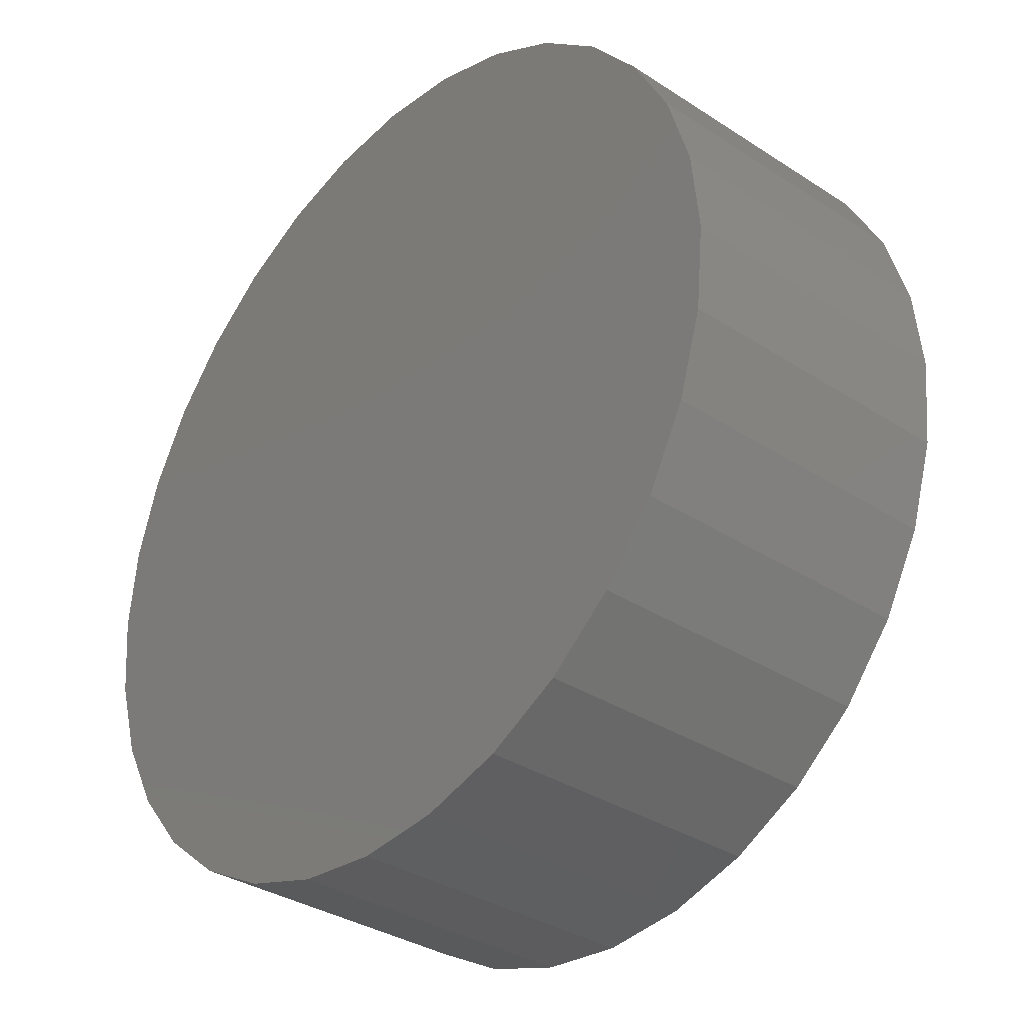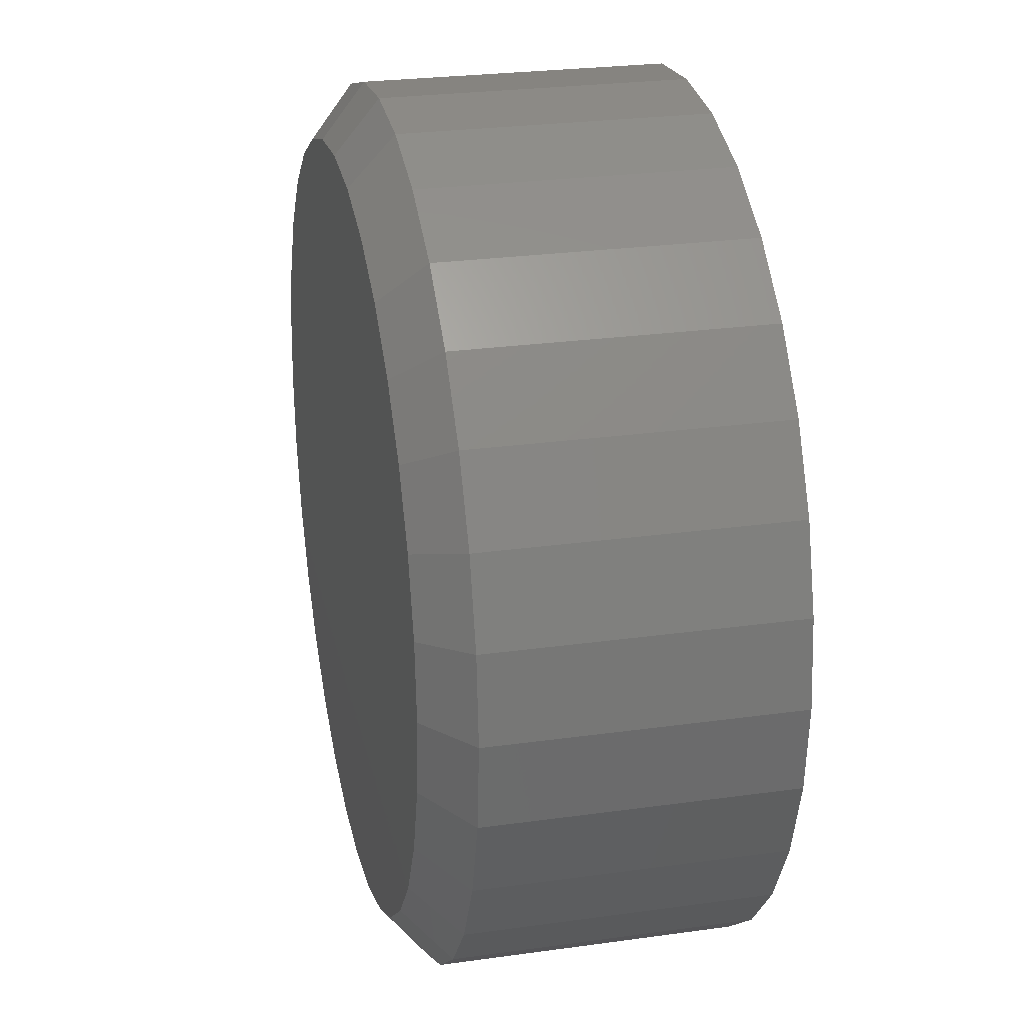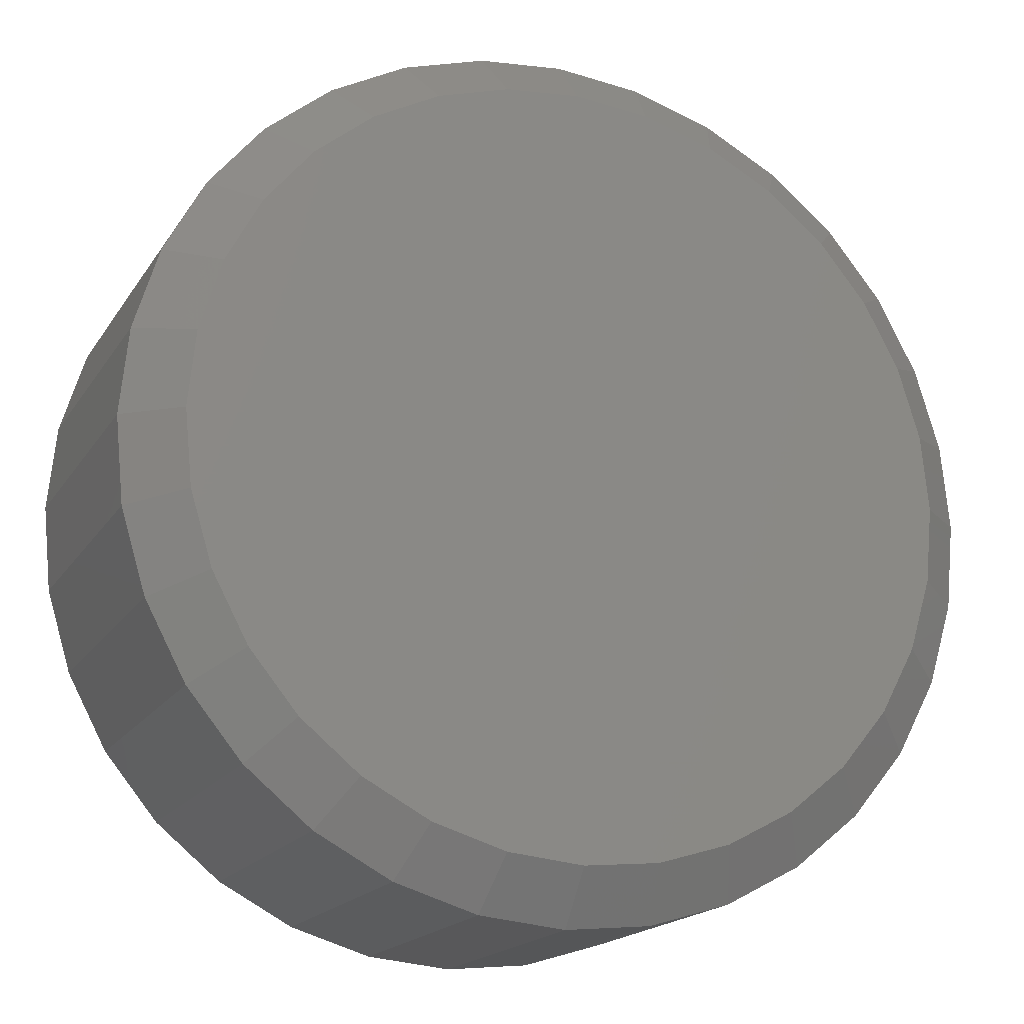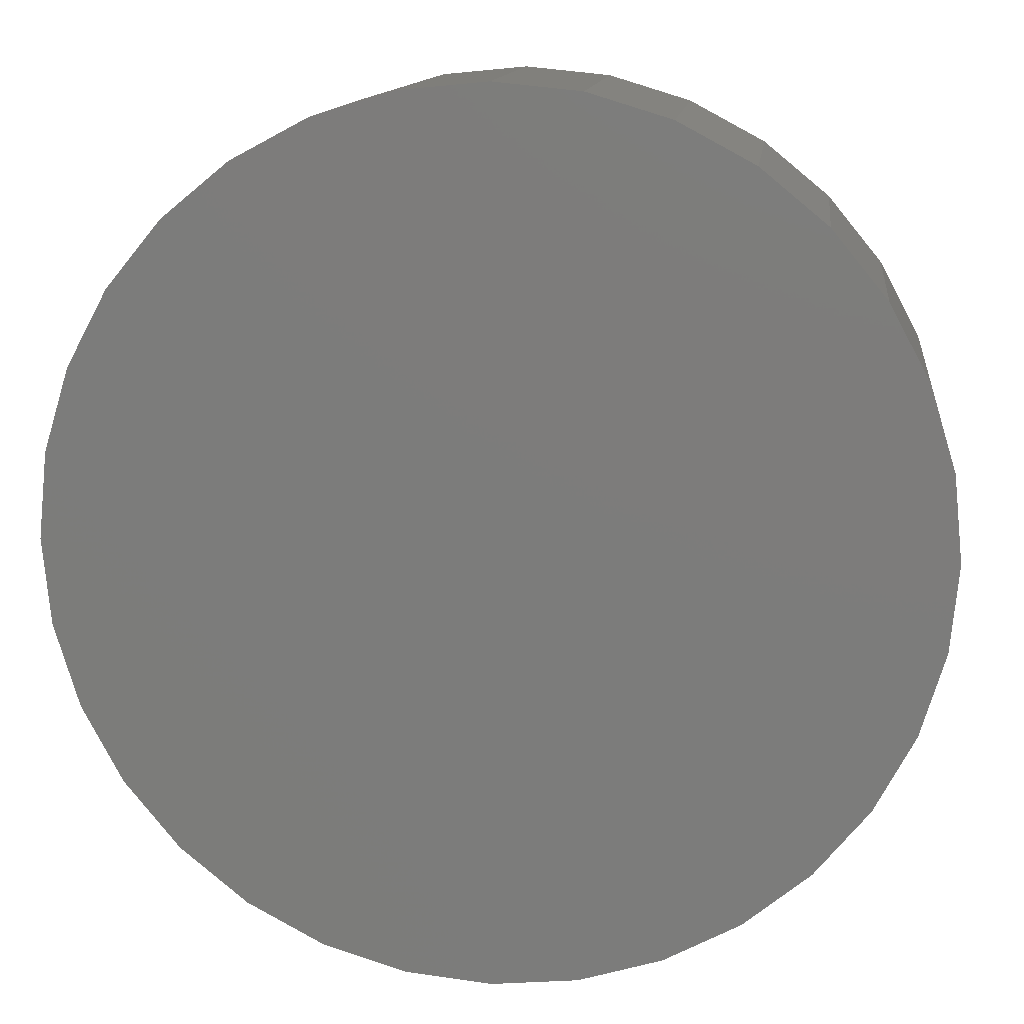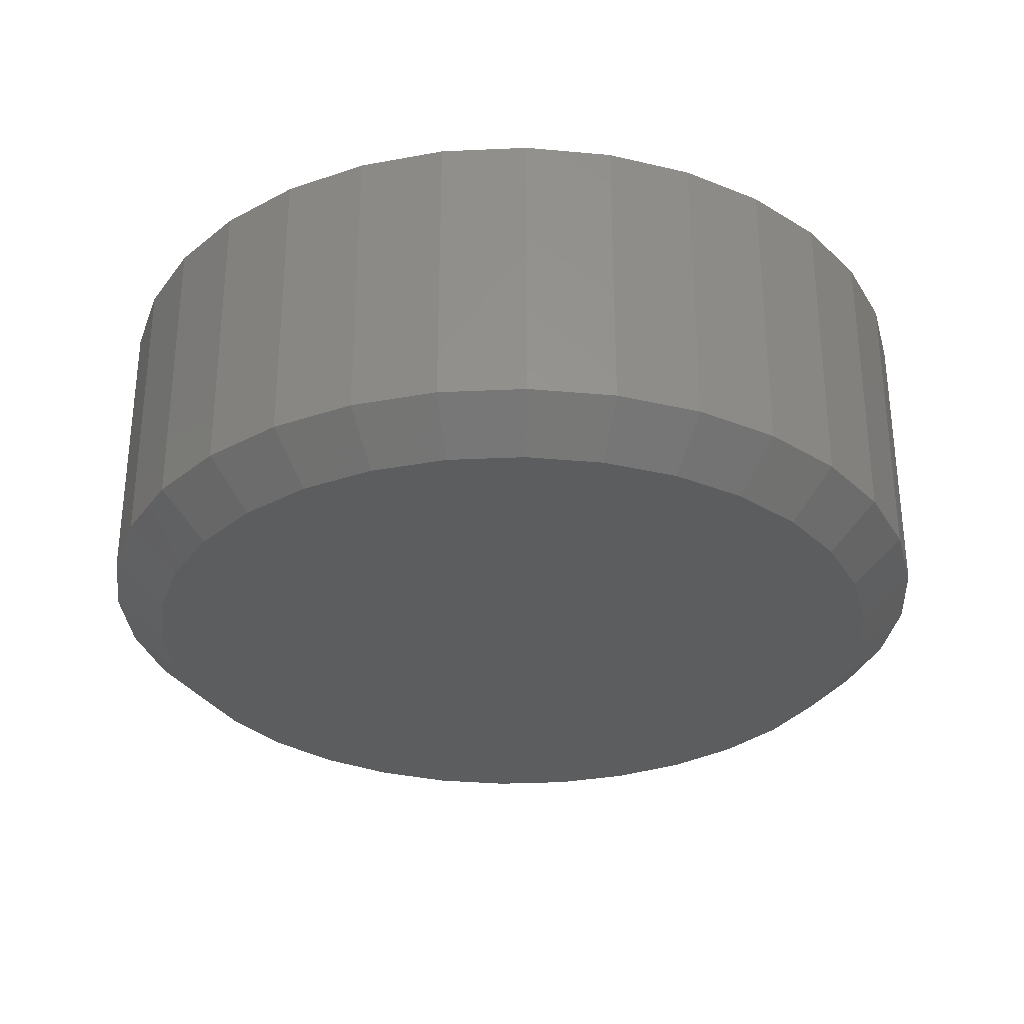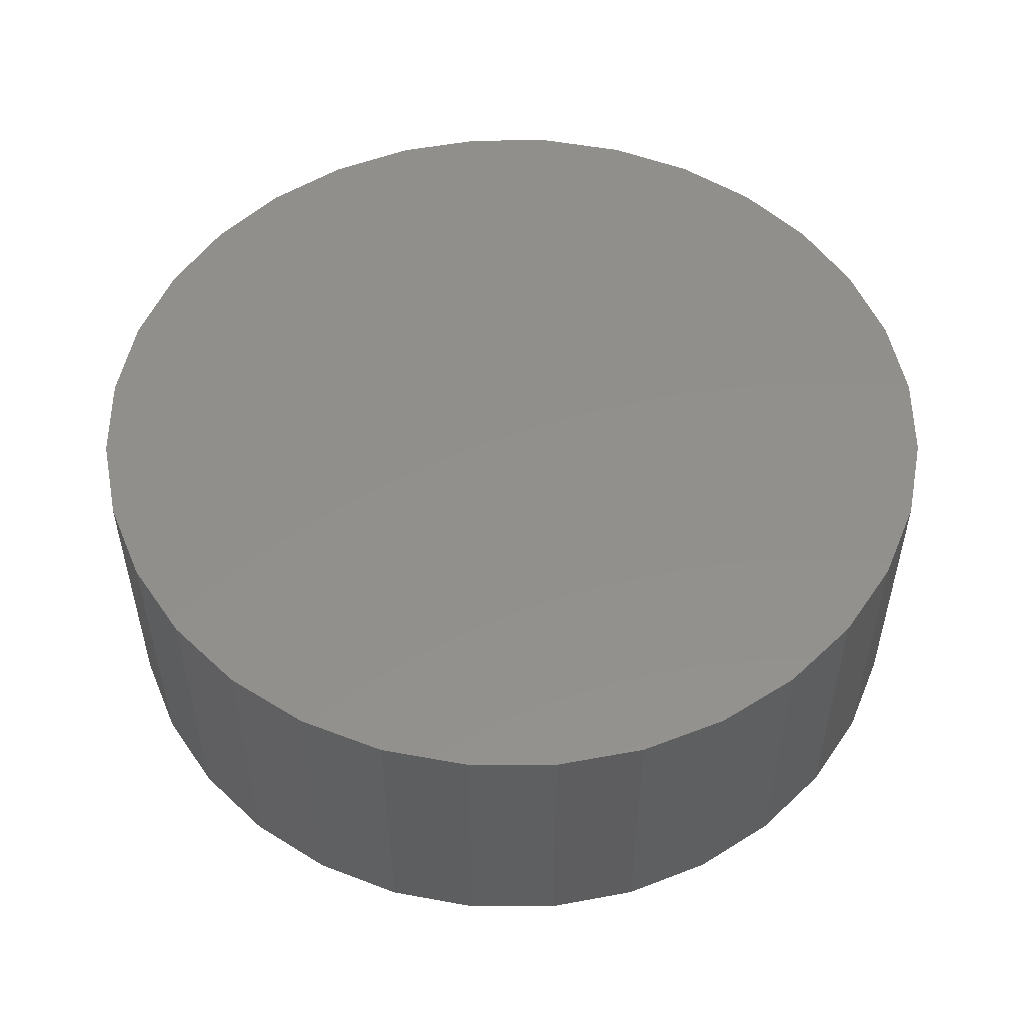
<metadata>
{"format":"stl","ext":"stl","renderer":"f3d","projection":"perspective","resolution":1024,"background":"white","views":[{"elev":-34.0,"azim":-131.4,"up":"+Z"},{"elev":26.0,"azim":77.5,"up":"+Z"},{"elev":-18.0,"azim":-22.7,"up":"+Z"},{"elev":12.9,"azim":-173.2,"up":"+Z"},{"elev":-30.8,"azim":-69.4,"up":"+Y"},{"elev":52.6,"azim":-28.2,"up":"+Y"}]}
</metadata>
<code>
# stl→obj: 96 verts, 188 faces
v -0.05997 -0.3047 0.3412
v 0.07576 -0.3047 0.3412
v 0.007895 -0.3047 0.3479
v 0.141 -0.3047 0.3214
v -0.1252 -0.3047 0.3214
v 0.2012 -0.3047 0.2892
v -0.1854 -0.3047 0.2892
v 0.2539 -0.3047 0.246
v -0.2381 -0.3047 0.246
v 0.2971 -0.3047 0.1933
v -0.2813 -0.3047 0.1933
v 0.3293 -0.3047 0.1331
v -0.3135 -0.3047 0.1331
v 0.3491 -0.3047 0.06786
v -0.3333 -0.3047 0.06786
v 0.3558 -0.3047 -8.862e-16
v -0.34 -0.3047 4.452e-07
v 0.3491 -0.3047 -0.06786
v -0.3333 -0.3047 -0.06786
v 0.3293 -0.3047 -0.1331
v -0.3135 -0.3047 -0.1331
v 0.2971 -0.3047 -0.1933
v -0.2813 -0.3047 -0.1933
v 0.2539 -0.3047 -0.246
v -0.2381 -0.3047 -0.246
v 0.2012 -0.3047 -0.2892
v -0.1854 -0.3047 -0.2892
v 0.141 -0.3047 -0.3214
v -0.1252 -0.3047 -0.3214
v 0.07576 -0.3047 -0.3412
v -0.05997 -0.3047 -0.3412
v 0.007895 -0.3047 -0.3479
v 0.4026 1.271e-16 -1.673e-16
v 0.4026 -0.2656 -2.639e-16
v 0.395 1.262e-16 -0.07701
v 0.395 -0.2656 -0.07701
v 0.3726 1.238e-16 -0.1511
v 0.3726 -0.2656 -0.1511
v 0.3361 1.197e-16 -0.2193
v 0.3361 -0.2656 -0.2193
v 0.287 1.143e-16 -0.2791
v 0.287 -0.2656 -0.2791
v 0.2272 1.076e-16 -0.3282
v 0.2272 -0.2656 -0.3282
v 0.159 1e-16 -0.3647
v 0.159 -0.2656 -0.3647
v 0.0849 9.182e-17 -0.3872
v 0.0849 -0.2656 -0.3872
v 0.007895 8.327e-17 -0.3947
v 0.007895 -0.2656 -0.3947
v -0.06911 7.472e-17 -0.3872
v -0.06911 -0.2656 -0.3872
v -0.1432 6.65e-17 -0.3647
v -0.1432 -0.2656 -0.3647
v -0.2114 5.892e-17 -0.3282
v -0.2114 -0.2656 -0.3282
v -0.2712 5.228e-17 -0.2791
v -0.2712 -0.2656 -0.2791
v -0.3203 4.683e-17 -0.2193
v -0.3203 -0.2656 -0.2193
v -0.3568 4.278e-17 -0.1511
v -0.3568 -0.2656 -0.1511
v -0.3793 4.028e-17 -0.07701
v -0.3793 -0.2656 -0.07701
v -0.3868 3.944e-17 1.228e-16
v -0.3868 -0.2656 1.228e-16
v -0.3793 4.028e-17 0.07701
v -0.3793 -0.2656 0.07701
v -0.3568 4.278e-17 0.1511
v -0.3568 -0.2656 0.1511
v -0.3203 4.683e-17 0.2193
v -0.3203 -0.2656 0.2193
v -0.2712 5.228e-17 0.2791
v -0.2712 -0.2656 0.2791
v -0.2114 5.892e-17 0.3282
v -0.2114 -0.2656 0.3282
v -0.1432 6.65e-17 0.3647
v -0.1432 -0.2656 0.3647
v -0.06911 7.472e-17 0.3872
v -0.06911 -0.2656 0.3872
v 0.007895 8.327e-17 0.3947
v 0.007895 -0.2656 0.3947
v 0.0849 9.182e-17 0.3872
v 0.0849 -0.2656 0.3872
v 0.159 1e-16 0.3647
v 0.159 -0.2656 0.3647
v 0.2272 1.076e-16 0.3282
v 0.2272 -0.2656 0.3282
v 0.287 1.143e-16 0.2791
v 0.287 -0.2656 0.2791
v 0.3361 1.197e-16 0.2193
v 0.3361 -0.2656 0.2193
v 0.3726 1.238e-16 0.1511
v 0.3726 -0.2656 0.1511
v 0.395 1.262e-16 0.07701
v 0.395 -0.2656 0.07701
f 1 2 3
f 2 1 4
f 4 1 5
f 4 5 6
f 6 5 7
f 6 7 8
f 8 7 9
f 8 9 10
f 10 9 11
f 10 11 12
f 12 11 13
f 12 13 14
f 14 13 15
f 14 15 16
f 16 15 17
f 16 17 18
f 18 17 19
f 18 19 20
f 20 19 21
f 20 21 22
f 22 21 23
f 22 23 24
f 24 23 25
f 24 25 26
f 26 25 27
f 26 27 28
f 28 27 29
f 28 29 30
f 30 29 31
f 30 31 32
f 33 34 35
f 35 34 36
f 35 36 37
f 37 36 38
f 37 38 39
f 39 38 40
f 39 40 41
f 41 40 42
f 41 42 43
f 43 42 44
f 43 44 45
f 45 44 46
f 45 46 47
f 47 46 48
f 47 48 49
f 49 48 50
f 49 50 51
f 51 50 52
f 51 52 53
f 53 52 54
f 53 54 55
f 55 54 56
f 55 56 57
f 57 56 58
f 57 58 59
f 59 58 60
f 59 60 61
f 61 60 62
f 61 62 63
f 63 62 64
f 63 64 65
f 65 64 66
f 65 66 67
f 67 66 68
f 67 68 69
f 69 68 70
f 69 70 71
f 71 70 72
f 71 72 73
f 73 72 74
f 73 74 75
f 75 74 76
f 75 76 77
f 77 76 78
f 77 78 79
f 79 78 80
f 79 80 81
f 81 80 82
f 81 82 83
f 83 82 84
f 83 84 85
f 85 84 86
f 85 86 87
f 87 86 88
f 87 88 89
f 89 88 90
f 89 90 91
f 91 90 92
f 91 92 93
f 93 92 94
f 93 94 95
f 95 94 96
f 95 96 33
f 33 96 34
f 80 78 1
f 70 11 72
f 72 11 9
f 72 9 74
f 11 70 13
f 13 70 68
f 13 68 15
f 15 68 66
f 15 66 17
f 12 92 10
f 10 92 90
f 10 90 8
f 92 12 94
f 94 12 14
f 94 14 96
f 96 14 16
f 96 16 34
f 84 4 86
f 86 4 6
f 86 6 88
f 88 6 8
f 88 8 90
f 4 84 2
f 2 84 82
f 2 82 3
f 3 82 80
f 3 80 1
f 1 78 5
f 5 78 76
f 5 76 7
f 7 76 74
f 7 74 9
f 48 46 30
f 38 22 40
f 40 22 24
f 40 24 42
f 22 38 20
f 20 38 36
f 20 36 18
f 18 36 34
f 18 34 16
f 21 60 23
f 23 60 58
f 23 58 25
f 60 21 62
f 62 21 19
f 62 19 64
f 64 19 17
f 64 17 66
f 52 29 54
f 54 29 27
f 54 27 56
f 56 27 25
f 56 25 58
f 29 52 31
f 31 52 50
f 31 50 32
f 32 50 48
f 32 48 30
f 30 46 28
f 28 46 44
f 28 44 26
f 26 44 42
f 26 42 24
f 81 83 79
f 49 51 47
f 47 51 53
f 47 53 45
f 45 53 55
f 45 55 43
f 43 55 57
f 43 57 41
f 41 57 59
f 41 59 39
f 39 59 61
f 39 61 37
f 37 61 63
f 37 63 35
f 35 63 65
f 35 65 33
f 33 65 67
f 33 67 95
f 95 67 69
f 95 69 93
f 93 69 71
f 93 71 91
f 91 71 73
f 91 73 89
f 89 73 75
f 89 75 87
f 87 75 77
f 87 77 85
f 85 77 79
f 85 79 83

</code>
